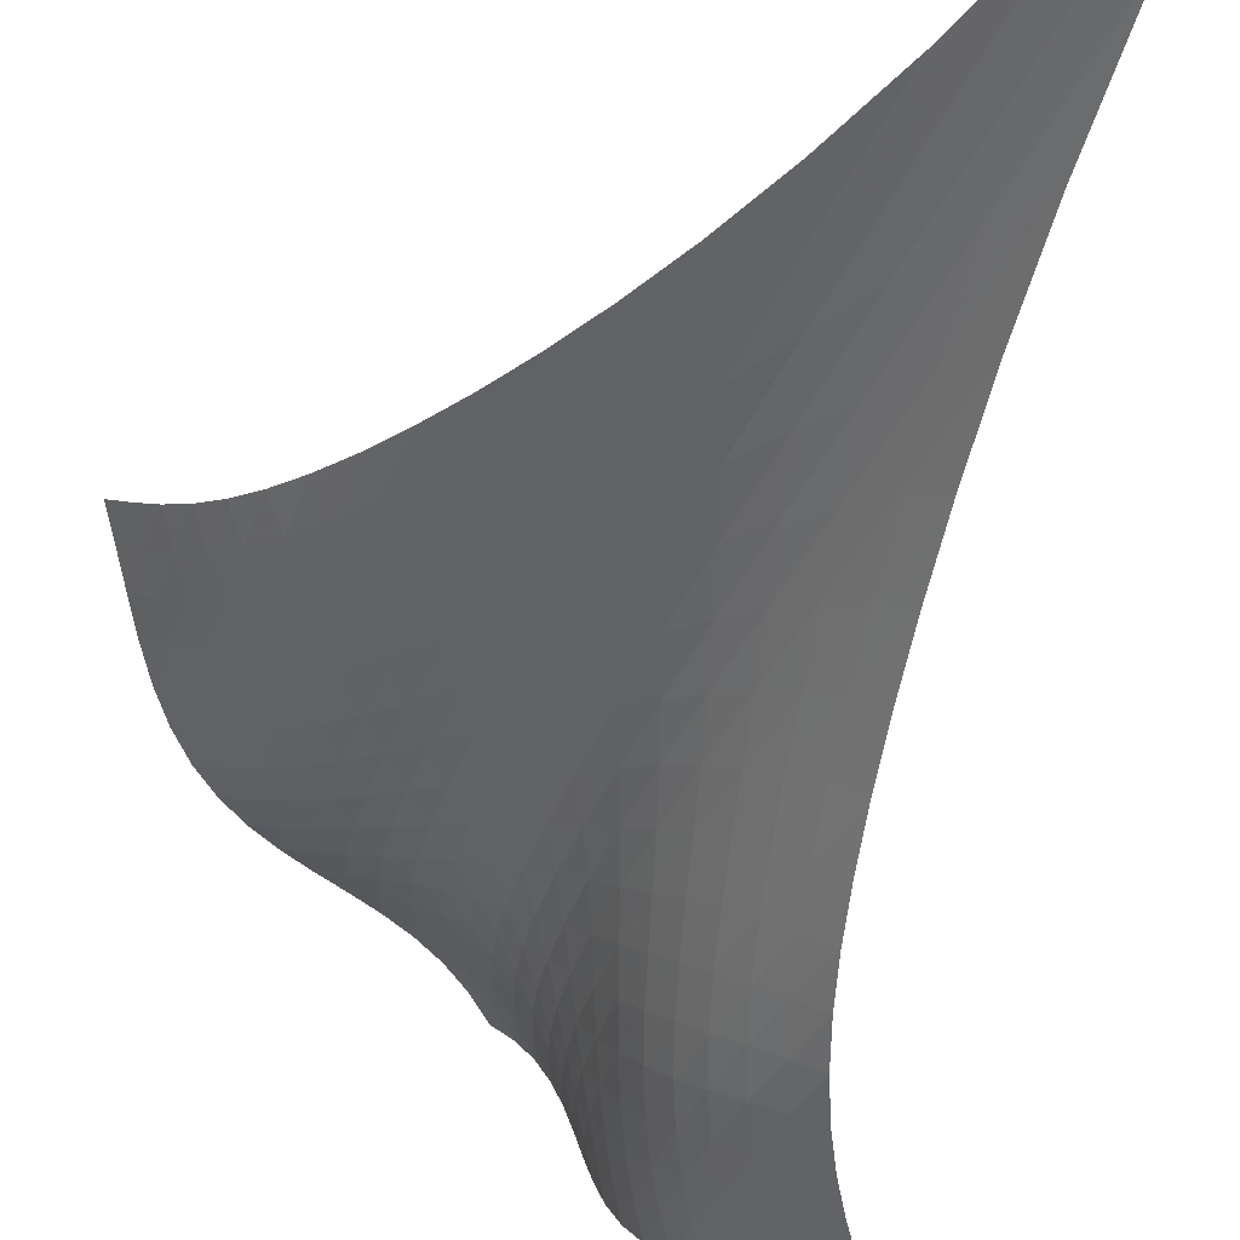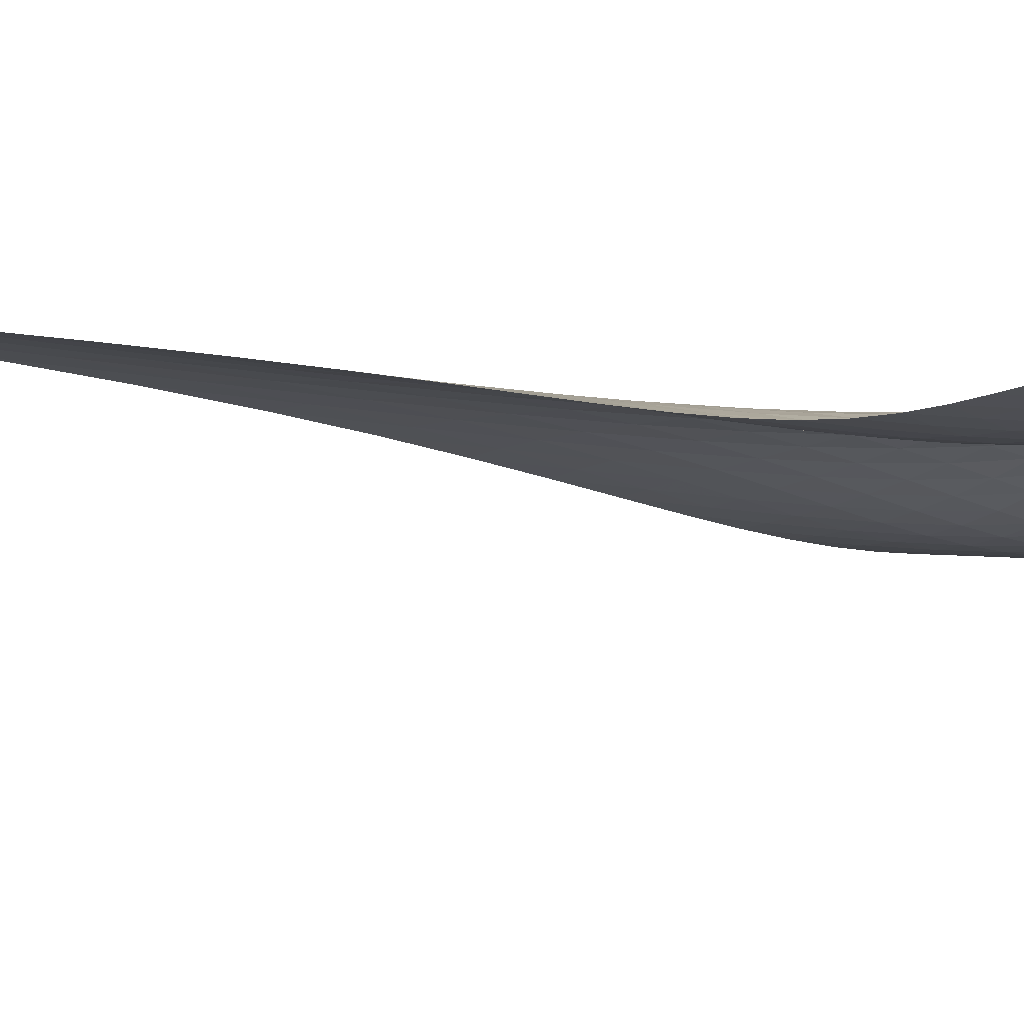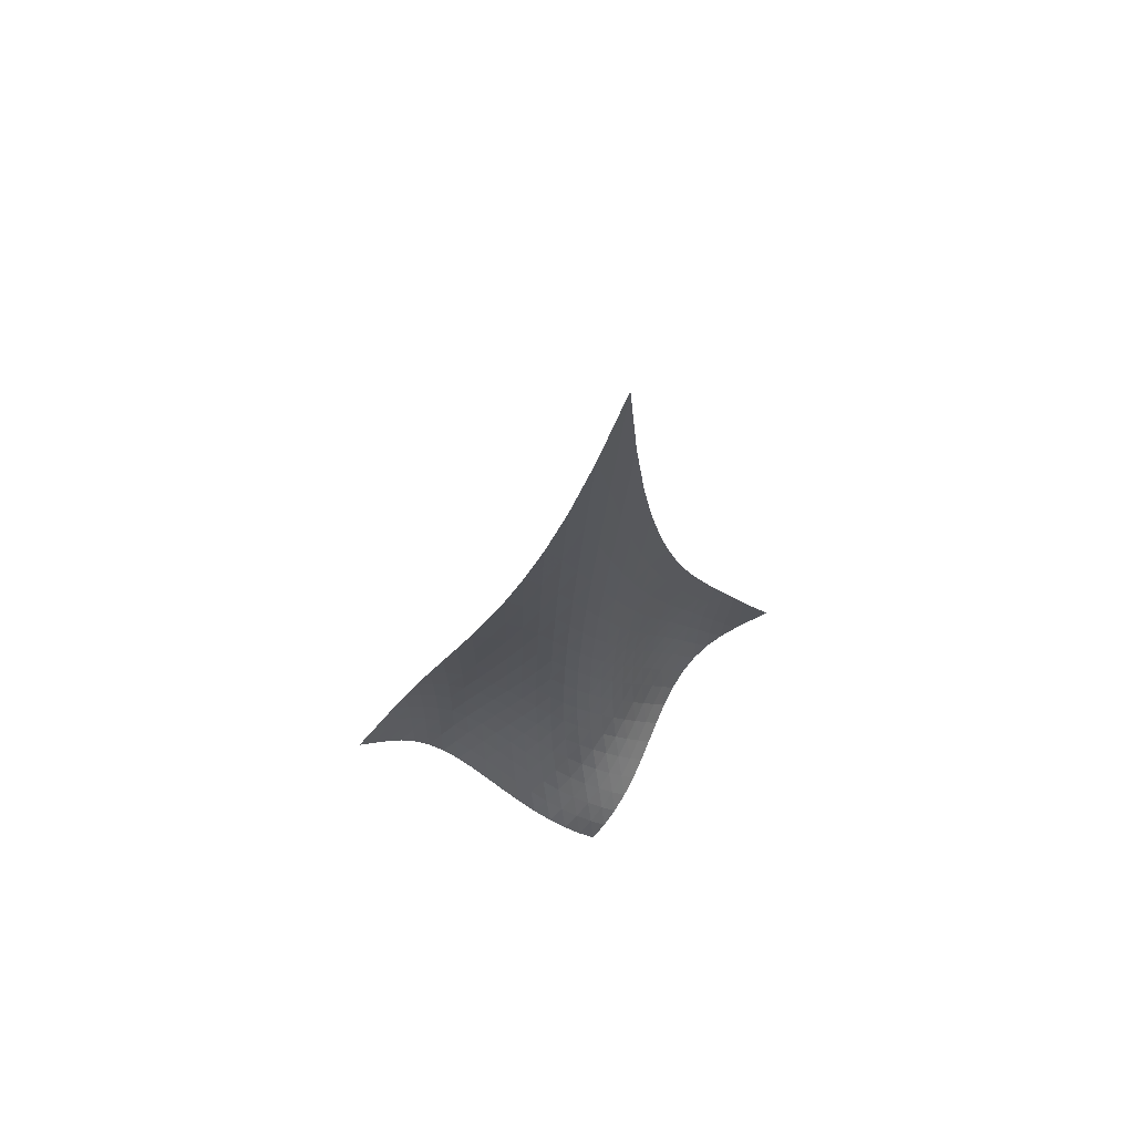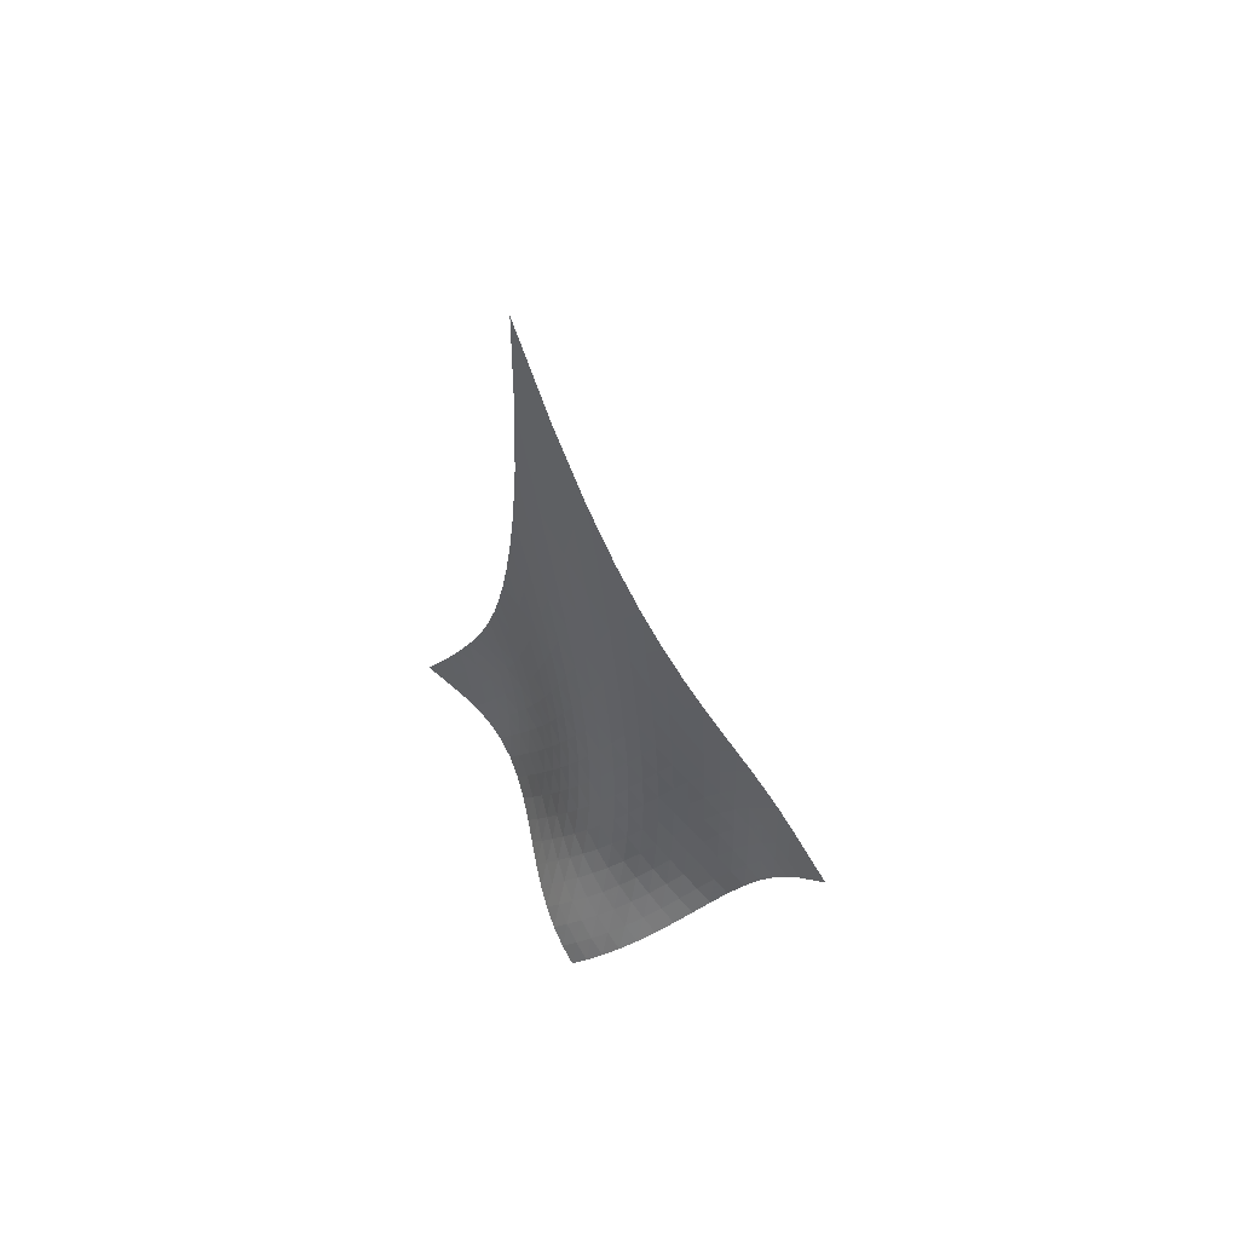
<metadata>
{"format":"obj","ext":"obj","renderer":"f3d","projection":"perspective","resolution":1024,"background":"white","views":[{"elev":-31.2,"azim":165.0,"up":"+Z"},{"elev":-54.2,"azim":-85.3,"up":"+Z"},{"elev":58.0,"azim":-65.3,"up":"+Y"},{"elev":48.9,"azim":-10.8,"up":"+Y"}]}
</metadata>
<code>
v -6.488 -0.08641 6.488
v 3.546 -26.17 9.058
v -9.058 -26.17 -3.546
v -5.095 -35.1 5.095
v -8.659 -25.53 -3.185
v -8.269 -24.86 -2.823
v -7.904 -24.14 -2.445
v -7.581 -23.35 -2.036
v -7.307 -22.5 -1.585
v -7.084 -21.56 -1.09
v -6.907 -20.53 -0.5497
v -6.764 -19.39 0.0325
v -6.648 -18.12 0.6545
v -6.548 -16.68 1.315
v -6.46 -15.04 2.017
v -6.385 -13.12 2.764
v -6.329 -10.83 3.567
v -6.309 -8.014 4.443
v -6.355 -4.466 5.415
v -5.415 -4.466 6.355
v -4.443 -8.014 6.309
v -3.567 -10.83 6.329
v -2.764 -13.12 6.385
v -2.017 -15.04 6.46
v -1.315 -16.68 6.548
v -0.6545 -18.12 6.648
v -0.0325 -19.39 6.764
v 0.5497 -20.53 6.907
v 1.09 -21.56 7.084
v 1.585 -22.5 7.307
v 2.036 -23.35 7.581
v 2.445 -24.14 7.904
v 2.823 -24.86 8.269
v 3.185 -25.53 8.659
v 3.229 -26.69 8.515
v 2.918 -27.23 7.981
v 2.597 -27.79 7.477
v 2.236 -28.38 7.026
v 1.812 -29 6.652
v 1.315 -29.63 6.369
v 0.7497 -30.25 6.177
v 0.126 -30.86 6.064
v -0.5414 -31.44 6.005
v -1.238 -31.99 5.974
v -1.949 -32.51 5.943
v -2.656 -33.01 5.886
v -3.342 -33.51 5.782
v -3.986 -34.02 5.617
v -4.572 -34.55 5.386
v -5.386 -34.55 4.572
v -5.617 -34.02 3.986
v -5.782 -33.51 3.342
v -5.886 -33.01 2.656
v -5.943 -32.51 1.949
v -5.974 -31.99 1.238
v -6.005 -31.44 0.5414
v -6.064 -30.86 -0.126
v -6.177 -30.25 -0.7497
v -6.369 -29.63 -1.315
v -6.652 -29 -1.812
v -7.026 -28.38 -2.236
v -7.477 -27.79 -2.597
v -7.981 -27.23 -2.918
v -8.515 -26.69 -3.229
v -5.555 -7.004 5.555
v -5.65 -9.645 4.733
v -5.753 -11.97 3.949
v -5.861 -13.98 3.201
v -5.968 -15.74 2.487
v -6.074 -17.28 1.802
v -6.18 -18.66 1.145
v -6.295 -19.91 0.5167
v -6.429 -21.03 -0.08077
v -6.593 -22.05 -0.6433
v -6.8 -22.99 -1.167
v -7.058 -23.85 -1.647
v -7.37 -24.65 -2.084
v -7.728 -25.37 -2.486
v -8.116 -26.05 -2.862
v -4.733 -9.645 5.65
v -4.956 -11.52 4.956
v -5.149 -13.36 4.264
v -5.321 -15.06 3.583
v -5.473 -16.61 2.914
v -5.609 -18.03 2.257
v -5.733 -19.32 1.614
v -5.854 -20.51 0.9888
v -5.984 -21.6 0.3843
v -6.136 -22.6 -0.1938
v -6.327 -23.53 -0.7396
v -6.567 -24.39 -1.247
v -6.861 -25.18 -1.714
v -7.205 -25.91 -2.142
v -7.585 -26.59 -2.54
v -3.949 -11.97 5.753
v -4.264 -13.36 5.149
v -4.536 -14.81 4.536
v -4.773 -16.24 3.92
v -4.98 -17.61 3.301
v -5.157 -18.89 2.681
v -5.311 -20.09 2.063
v -5.449 -21.21 1.449
v -5.584 -22.25 0.847
v -5.731 -23.22 0.262
v -5.906 -24.13 -0.2988
v -6.126 -24.97 -0.8284
v -6.398 -25.76 -1.322
v -6.722 -26.48 -1.777
v -7.088 -27.15 -2.199
v -3.201 -13.98 5.861
v -3.583 -15.06 5.321
v -3.92 -16.24 4.773
v -4.219 -17.46 4.219
v -4.483 -18.66 3.655
v -4.711 -19.82 3.079
v -4.906 -20.93 2.493
v -5.075 -21.97 1.902
v -5.228 -22.96 1.312
v -5.381 -23.89 0.7305
v -5.551 -24.77 0.1648
v -5.754 -25.6 -0.3773
v -6.004 -26.37 -0.8895
v -6.305 -27.09 -1.368
v -6.651 -27.75 -1.815
v -2.487 -15.74 5.968
v -2.914 -16.61 5.473
v -3.301 -17.61 4.98
v -3.655 -18.66 4.483
v -3.974 -19.73 3.974
v -4.258 -20.78 3.449
v -4.506 -21.8 2.905
v -4.72 -22.78 2.347
v -4.907 -23.71 1.78
v -5.081 -24.6 1.213
v -5.258 -25.45 0.6542
v -5.457 -26.25 0.1109
v -5.691 -27.01 -0.4096
v -5.972 -27.72 -0.9032
v -6.296 -28.38 -1.369
v -1.802 -17.28 6.074
v -2.257 -18.03 5.609
v -2.681 -18.89 5.157
v -3.079 -19.82 4.711
v -3.449 -20.78 4.258
v -3.789 -21.74 3.789
v -4.094 -22.68 3.296
v -4.364 -23.59 2.781
v -4.601 -24.48 2.249
v -4.813 -25.33 1.708
v -5.016 -26.14 1.167
v -5.225 -26.92 0.6338
v -5.458 -27.66 0.1166
v -5.726 -28.36 -0.3806
v -6.032 -29.01 -0.857
v -1.145 -18.66 6.18
v -1.614 -19.32 5.733
v -2.063 -20.09 5.311
v -2.493 -20.93 4.906
v -2.905 -21.8 4.506
v -3.296 -22.68 4.094
v -3.66 -23.55 3.66
v -3.991 -24.41 3.199
v -4.289 -25.24 2.713
v -4.556 -26.05 2.209
v -4.802 -26.83 1.697
v -5.041 -27.58 1.185
v -5.289 -28.3 0.682
v -5.558 -28.99 0.1918
v -5.856 -29.64 -0.2844
v -0.5167 -19.91 6.295
v -0.9888 -20.51 5.854
v -1.449 -21.21 5.449
v -1.902 -21.97 5.075
v -2.347 -22.78 4.72
v -2.781 -23.59 4.364
v -3.199 -24.41 3.991
v -3.592 -25.21 3.592
v -3.956 -26 3.164
v -4.288 -26.76 2.709
v -4.593 -27.5 2.237
v -4.88 -28.22 1.757
v -5.16 -28.93 1.278
v -5.447 -29.6 0.8038
v -5.749 -30.25 0.3369
v 0.08077 -21.03 6.429
v -0.3843 -21.6 5.984
v -0.847 -22.25 5.584
v -1.312 -22.96 5.228
v -1.78 -23.71 4.907
v -2.249 -24.48 4.601
v -2.713 -25.24 4.289
v -3.164 -26 3.956
v -3.593 -26.73 3.593
v -3.996 -27.45 3.199
v -4.369 -28.16 2.78
v -4.717 -28.85 2.342
v -5.046 -29.53 1.895
v -5.366 -30.19 1.445
v -5.685 -30.82 0.9942
v 0.6433 -22.05 6.593
v 0.1938 -22.6 6.136
v -0.262 -23.22 5.731
v -0.7305 -23.89 5.381
v -1.213 -24.6 5.081
v -1.708 -25.33 4.813
v -2.209 -26.05 4.556
v -2.709 -26.76 4.288
v -3.199 -27.45 3.996
v -3.671 -28.13 3.671
v -4.117 -28.8 3.313
v -4.534 -29.46 2.928
v -4.923 -30.1 2.522
v -5.289 -30.74 2.103
v -5.638 -31.37 1.675
v 1.167 -22.99 6.8
v 0.7396 -23.53 6.327
v 0.2988 -24.13 5.906
v -0.1648 -24.77 5.551
v -0.6542 -25.45 5.258
v -1.167 -26.14 5.016
v -1.697 -26.83 4.802
v -2.237 -27.5 4.593
v -2.78 -28.16 4.369
v -3.313 -28.8 4.117
v -3.828 -29.43 3.828
v -4.316 -30.05 3.504
v -4.77 -30.66 3.147
v -5.191 -31.28 2.765
v -5.581 -31.9 2.365
v 1.647 -23.85 7.058
v 1.247 -24.39 6.567
v 0.8284 -24.97 6.126
v 0.3773 -25.6 5.754
v -0.1109 -26.25 5.457
v -0.6338 -26.92 5.225
v -1.185 -27.58 5.041
v -1.757 -28.22 4.88
v -2.342 -28.85 4.717
v -2.928 -29.46 4.534
v -3.504 -30.05 4.316
v -4.057 -30.63 4.057
v -4.576 -31.22 3.756
v -5.054 -31.81 3.417
v -5.49 -32.41 3.048
v 2.084 -24.65 7.37
v 1.714 -25.18 6.861
v 1.322 -25.76 6.398
v 0.8895 -26.37 6.004
v 0.4096 -27.01 5.691
v -0.1166 -27.66 5.458
v -0.682 -28.3 5.289
v -1.278 -28.93 5.16
v -1.895 -29.53 5.046
v -2.522 -30.1 4.923
v -3.147 -30.66 4.77
v -3.756 -31.22 4.576
v -4.333 -31.77 4.333
v -4.866 -32.34 4.041
v -5.348 -32.92 3.707
v 2.486 -25.37 7.728
v 2.142 -25.91 7.205
v 1.777 -26.48 6.722
v 1.368 -27.09 6.305
v 0.9032 -27.72 5.972
v 0.3806 -28.36 5.726
v -0.1918 -28.99 5.558
v -0.8038 -29.6 5.447
v -1.445 -30.19 5.366
v -2.103 -30.74 5.289
v -2.765 -31.28 5.191
v -3.417 -31.81 5.054
v -4.041 -32.34 4.866
v -4.62 -32.88 4.62
v -5.145 -33.44 4.323
v 2.862 -26.05 8.116
v 2.54 -26.59 7.585
v 2.199 -27.15 7.088
v 1.815 -27.75 6.651
v 1.369 -28.38 6.296
v 0.857 -29.01 6.032
v 0.2844 -29.64 5.856
v -0.3369 -30.25 5.749
v -0.9942 -30.82 5.685
v -1.675 -31.37 5.638
v -2.365 -31.9 5.581
v -3.048 -32.41 5.49
v -3.707 -32.92 5.348
v -4.323 -33.44 5.145
v -4.882 -33.98 4.882
f 289 49 4
f 289 4 50
f 5 79 64
f 5 64 3
f 79 94 63
f 79 63 64
f 94 109 62
f 94 62 63
f 109 124 61
f 109 61 62
f 124 139 60
f 124 60 61
f 139 154 59
f 139 59 60
f 154 169 58
f 154 58 59
f 169 184 57
f 169 57 58
f 184 199 56
f 184 56 57
f 199 214 55
f 199 55 56
f 214 229 54
f 214 54 55
f 229 244 53
f 229 53 54
f 244 259 52
f 244 52 53
f 259 274 51
f 259 51 52
f 274 289 50
f 274 50 51
f 1 20 65
f 1 65 19
f 19 65 66
f 19 66 18
f 18 66 67
f 18 67 17
f 17 67 68
f 17 68 16
f 16 68 69
f 16 69 15
f 15 69 70
f 15 70 14
f 14 70 71
f 14 71 13
f 13 71 72
f 13 72 12
f 12 72 73
f 12 73 11
f 11 73 74
f 11 74 10
f 10 74 75
f 10 75 9
f 9 75 76
f 9 76 8
f 8 76 77
f 8 77 7
f 7 77 78
f 7 78 6
f 6 78 79
f 6 79 5
f 20 21 80
f 20 80 65
f 65 80 81
f 65 81 66
f 66 81 82
f 66 82 67
f 67 82 83
f 67 83 68
f 68 83 84
f 68 84 69
f 69 84 85
f 69 85 70
f 70 85 86
f 70 86 71
f 71 86 87
f 71 87 72
f 72 87 88
f 72 88 73
f 73 88 89
f 73 89 74
f 74 89 90
f 74 90 75
f 75 90 91
f 75 91 76
f 76 91 92
f 76 92 77
f 77 92 93
f 77 93 78
f 78 93 94
f 78 94 79
f 21 22 95
f 21 95 80
f 80 95 96
f 80 96 81
f 81 96 97
f 81 97 82
f 82 97 98
f 82 98 83
f 83 98 99
f 83 99 84
f 84 99 100
f 84 100 85
f 85 100 101
f 85 101 86
f 86 101 102
f 86 102 87
f 87 102 103
f 87 103 88
f 88 103 104
f 88 104 89
f 89 104 105
f 89 105 90
f 90 105 106
f 90 106 91
f 91 106 107
f 91 107 92
f 92 107 108
f 92 108 93
f 93 108 109
f 93 109 94
f 22 23 110
f 22 110 95
f 95 110 111
f 95 111 96
f 96 111 112
f 96 112 97
f 97 112 113
f 97 113 98
f 98 113 114
f 98 114 99
f 99 114 115
f 99 115 100
f 100 115 116
f 100 116 101
f 101 116 117
f 101 117 102
f 102 117 118
f 102 118 103
f 103 118 119
f 103 119 104
f 104 119 120
f 104 120 105
f 105 120 121
f 105 121 106
f 106 121 122
f 106 122 107
f 107 122 123
f 107 123 108
f 108 123 124
f 108 124 109
f 23 24 125
f 23 125 110
f 110 125 126
f 110 126 111
f 111 126 127
f 111 127 112
f 112 127 128
f 112 128 113
f 113 128 129
f 113 129 114
f 114 129 130
f 114 130 115
f 115 130 131
f 115 131 116
f 116 131 132
f 116 132 117
f 117 132 133
f 117 133 118
f 118 133 134
f 118 134 119
f 119 134 135
f 119 135 120
f 120 135 136
f 120 136 121
f 121 136 137
f 121 137 122
f 122 137 138
f 122 138 123
f 123 138 139
f 123 139 124
f 24 25 140
f 24 140 125
f 125 140 141
f 125 141 126
f 126 141 142
f 126 142 127
f 127 142 143
f 127 143 128
f 128 143 144
f 128 144 129
f 129 144 145
f 129 145 130
f 130 145 146
f 130 146 131
f 131 146 147
f 131 147 132
f 132 147 148
f 132 148 133
f 133 148 149
f 133 149 134
f 134 149 150
f 134 150 135
f 135 150 151
f 135 151 136
f 136 151 152
f 136 152 137
f 137 152 153
f 137 153 138
f 138 153 154
f 138 154 139
f 25 26 155
f 25 155 140
f 140 155 156
f 140 156 141
f 141 156 157
f 141 157 142
f 142 157 158
f 142 158 143
f 143 158 159
f 143 159 144
f 144 159 160
f 144 160 145
f 145 160 161
f 145 161 146
f 146 161 162
f 146 162 147
f 147 162 163
f 147 163 148
f 148 163 164
f 148 164 149
f 149 164 165
f 149 165 150
f 150 165 166
f 150 166 151
f 151 166 167
f 151 167 152
f 152 167 168
f 152 168 153
f 153 168 169
f 153 169 154
f 26 27 170
f 26 170 155
f 155 170 171
f 155 171 156
f 156 171 172
f 156 172 157
f 157 172 173
f 157 173 158
f 158 173 174
f 158 174 159
f 159 174 175
f 159 175 160
f 160 175 176
f 160 176 161
f 161 176 177
f 161 177 162
f 162 177 178
f 162 178 163
f 163 178 179
f 163 179 164
f 164 179 180
f 164 180 165
f 165 180 181
f 165 181 166
f 166 181 182
f 166 182 167
f 167 182 183
f 167 183 168
f 168 183 184
f 168 184 169
f 27 28 185
f 27 185 170
f 170 185 186
f 170 186 171
f 171 186 187
f 171 187 172
f 172 187 188
f 172 188 173
f 173 188 189
f 173 189 174
f 174 189 190
f 174 190 175
f 175 190 191
f 175 191 176
f 176 191 192
f 176 192 177
f 177 192 193
f 177 193 178
f 178 193 194
f 178 194 179
f 179 194 195
f 179 195 180
f 180 195 196
f 180 196 181
f 181 196 197
f 181 197 182
f 182 197 198
f 182 198 183
f 183 198 199
f 183 199 184
f 28 29 200
f 28 200 185
f 185 200 201
f 185 201 186
f 186 201 202
f 186 202 187
f 187 202 203
f 187 203 188
f 188 203 204
f 188 204 189
f 189 204 205
f 189 205 190
f 190 205 206
f 190 206 191
f 191 206 207
f 191 207 192
f 192 207 208
f 192 208 193
f 193 208 209
f 193 209 194
f 194 209 210
f 194 210 195
f 195 210 211
f 195 211 196
f 196 211 212
f 196 212 197
f 197 212 213
f 197 213 198
f 198 213 214
f 198 214 199
f 29 30 215
f 29 215 200
f 200 215 216
f 200 216 201
f 201 216 217
f 201 217 202
f 202 217 218
f 202 218 203
f 203 218 219
f 203 219 204
f 204 219 220
f 204 220 205
f 205 220 221
f 205 221 206
f 206 221 222
f 206 222 207
f 207 222 223
f 207 223 208
f 208 223 224
f 208 224 209
f 209 224 225
f 209 225 210
f 210 225 226
f 210 226 211
f 211 226 227
f 211 227 212
f 212 227 228
f 212 228 213
f 213 228 229
f 213 229 214
f 30 31 230
f 30 230 215
f 215 230 231
f 215 231 216
f 216 231 232
f 216 232 217
f 217 232 233
f 217 233 218
f 218 233 234
f 218 234 219
f 219 234 235
f 219 235 220
f 220 235 236
f 220 236 221
f 221 236 237
f 221 237 222
f 222 237 238
f 222 238 223
f 223 238 239
f 223 239 224
f 224 239 240
f 224 240 225
f 225 240 241
f 225 241 226
f 226 241 242
f 226 242 227
f 227 242 243
f 227 243 228
f 228 243 244
f 228 244 229
f 31 32 245
f 31 245 230
f 230 245 246
f 230 246 231
f 231 246 247
f 231 247 232
f 232 247 248
f 232 248 233
f 233 248 249
f 233 249 234
f 234 249 250
f 234 250 235
f 235 250 251
f 235 251 236
f 236 251 252
f 236 252 237
f 237 252 253
f 237 253 238
f 238 253 254
f 238 254 239
f 239 254 255
f 239 255 240
f 240 255 256
f 240 256 241
f 241 256 257
f 241 257 242
f 242 257 258
f 242 258 243
f 243 258 259
f 243 259 244
f 32 33 260
f 32 260 245
f 245 260 261
f 245 261 246
f 246 261 262
f 246 262 247
f 247 262 263
f 247 263 248
f 248 263 264
f 248 264 249
f 249 264 265
f 249 265 250
f 250 265 266
f 250 266 251
f 251 266 267
f 251 267 252
f 252 267 268
f 252 268 253
f 253 268 269
f 253 269 254
f 254 269 270
f 254 270 255
f 255 270 271
f 255 271 256
f 256 271 272
f 256 272 257
f 257 272 273
f 257 273 258
f 258 273 274
f 258 274 259
f 33 34 275
f 33 275 260
f 260 275 276
f 260 276 261
f 261 276 277
f 261 277 262
f 262 277 278
f 262 278 263
f 263 278 279
f 263 279 264
f 264 279 280
f 264 280 265
f 265 280 281
f 265 281 266
f 266 281 282
f 266 282 267
f 267 282 283
f 267 283 268
f 268 283 284
f 268 284 269
f 269 284 285
f 269 285 270
f 270 285 286
f 270 286 271
f 271 286 287
f 271 287 272
f 272 287 288
f 272 288 273
f 273 288 289
f 273 289 274
f 34 2 35
f 34 35 275
f 275 35 36
f 275 36 276
f 276 36 37
f 276 37 277
f 277 37 38
f 277 38 278
f 278 38 39
f 278 39 279
f 279 39 40
f 279 40 280
f 280 40 41
f 280 41 281
f 281 41 42
f 281 42 282
f 282 42 43
f 282 43 283
f 283 43 44
f 283 44 284
f 284 44 45
f 284 45 285
f 285 45 46
f 285 46 286
f 286 46 47
f 286 47 287
f 287 47 48
f 287 48 288
f 288 48 49
f 288 49 289

</code>
